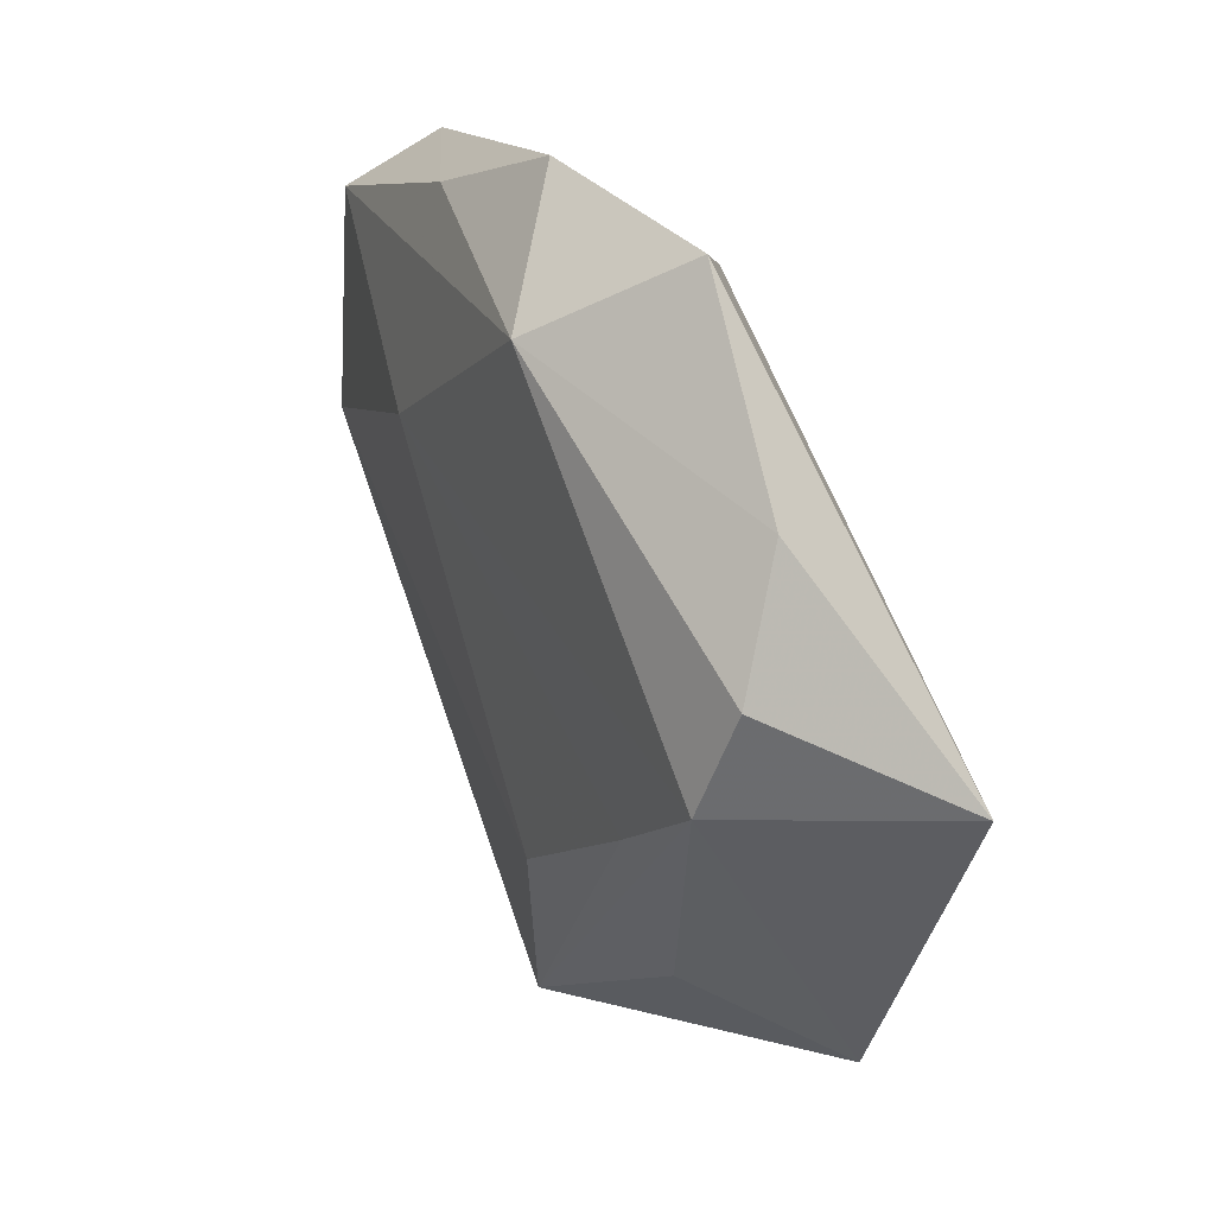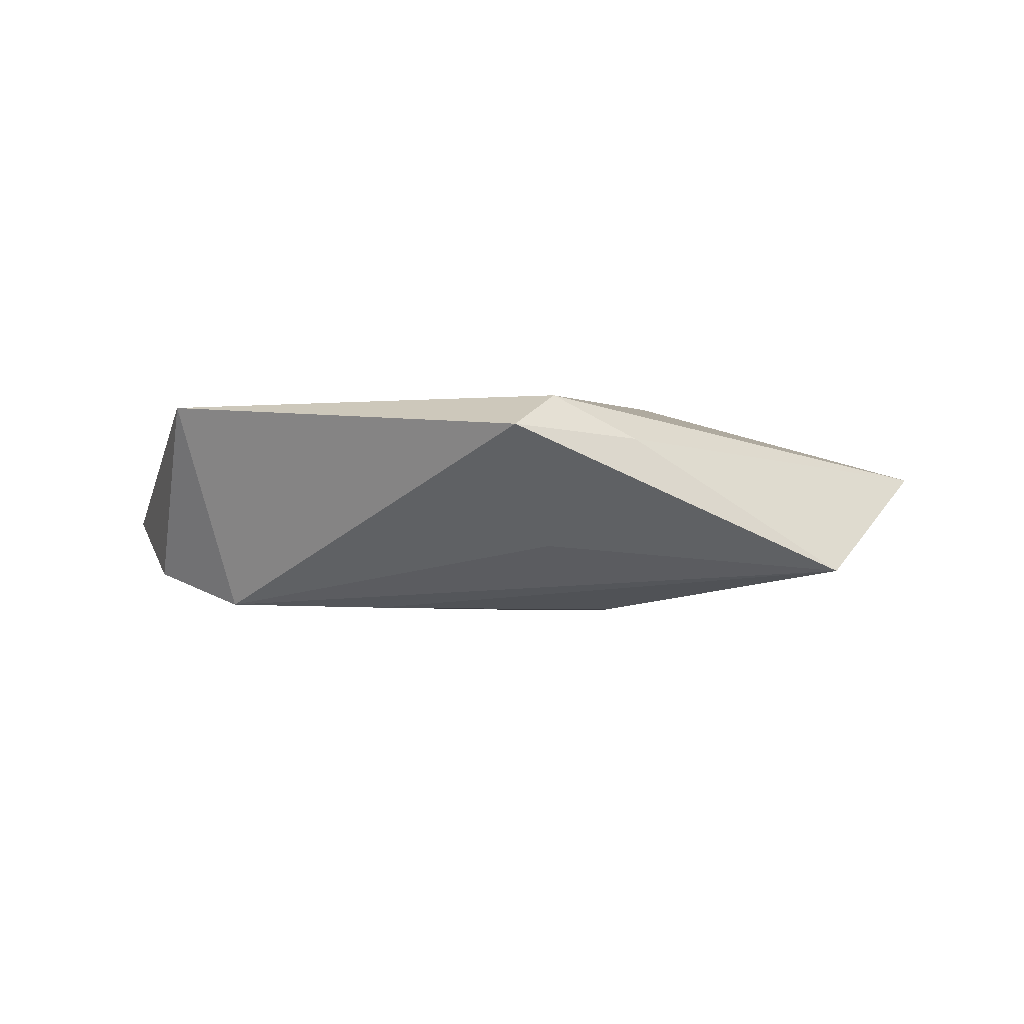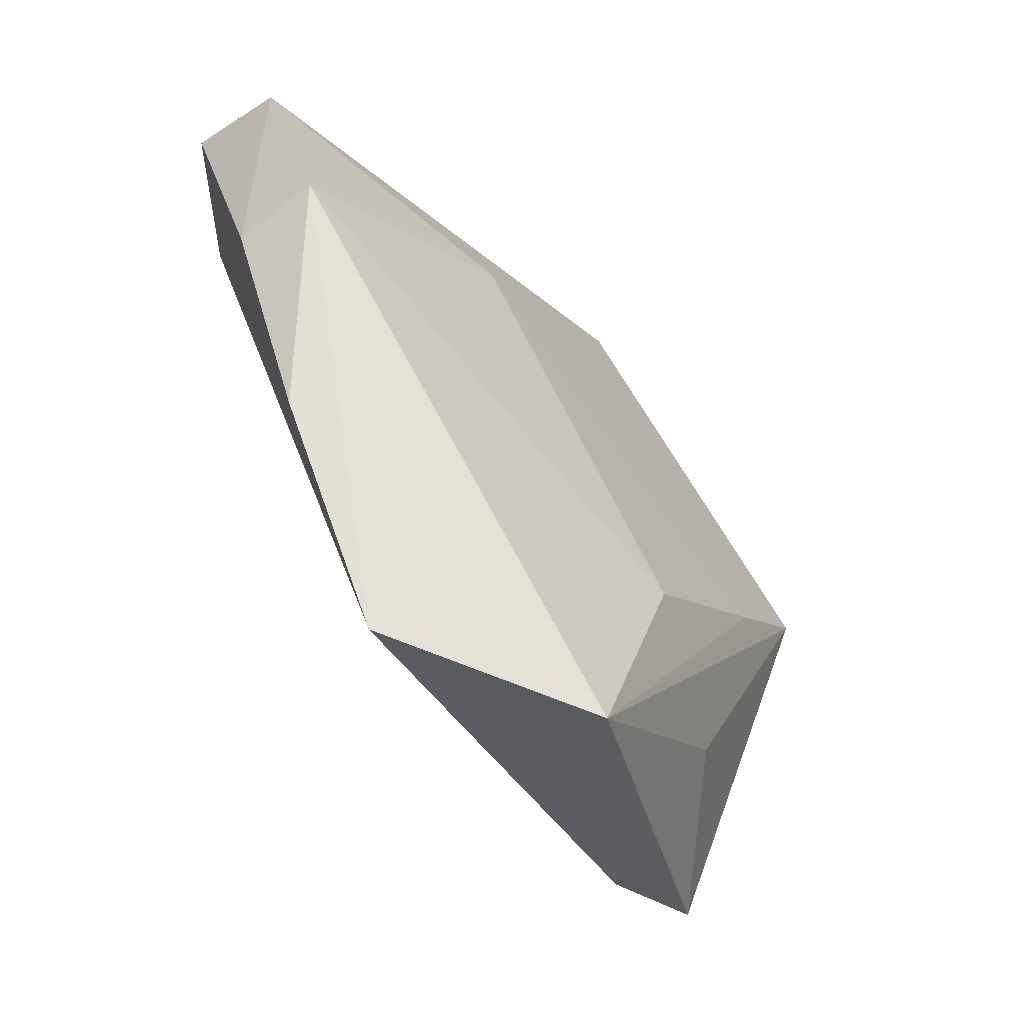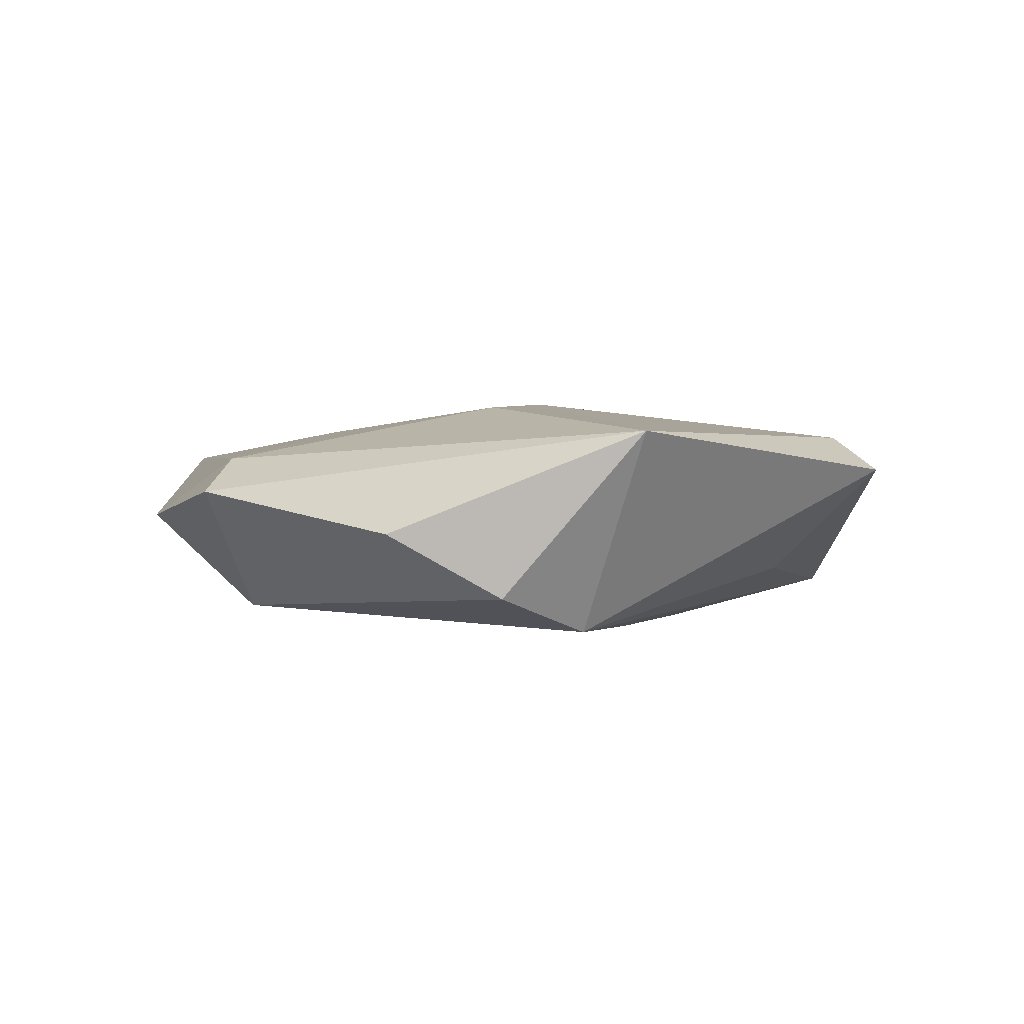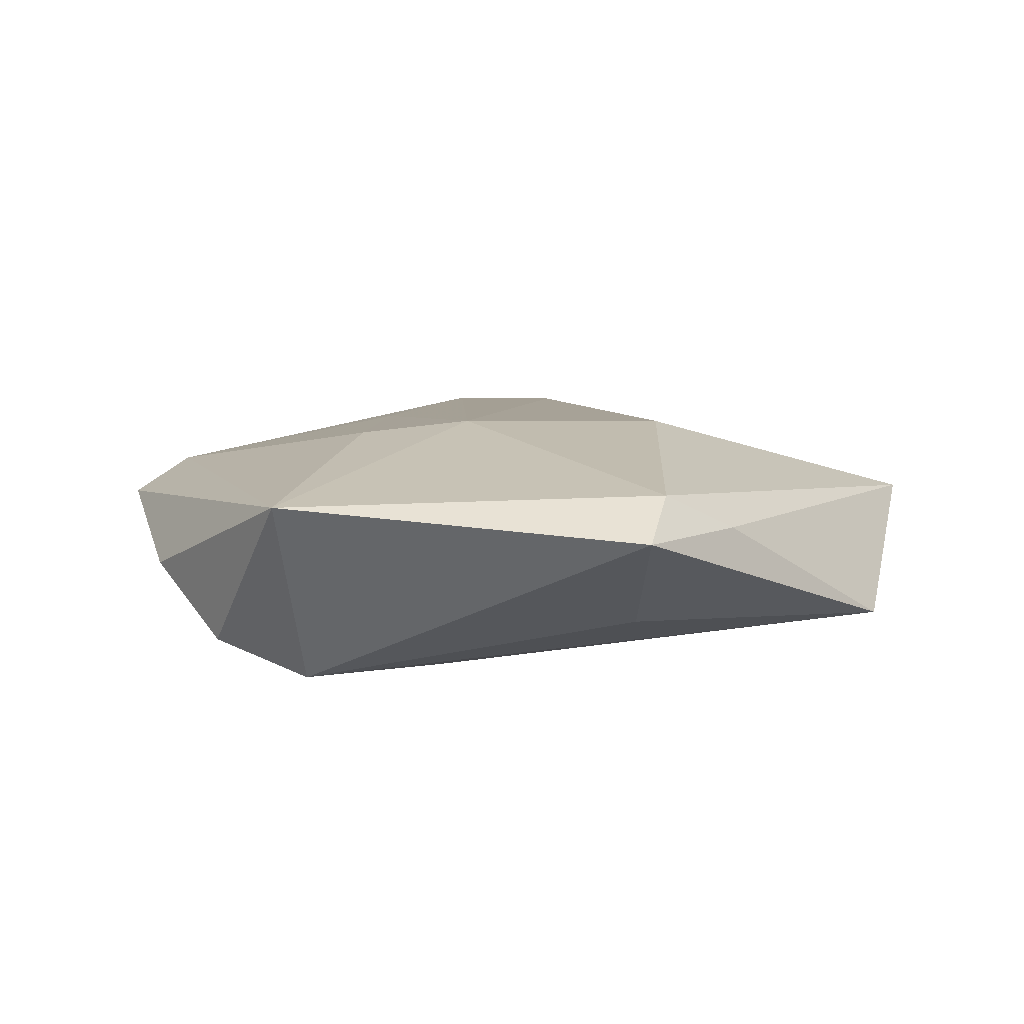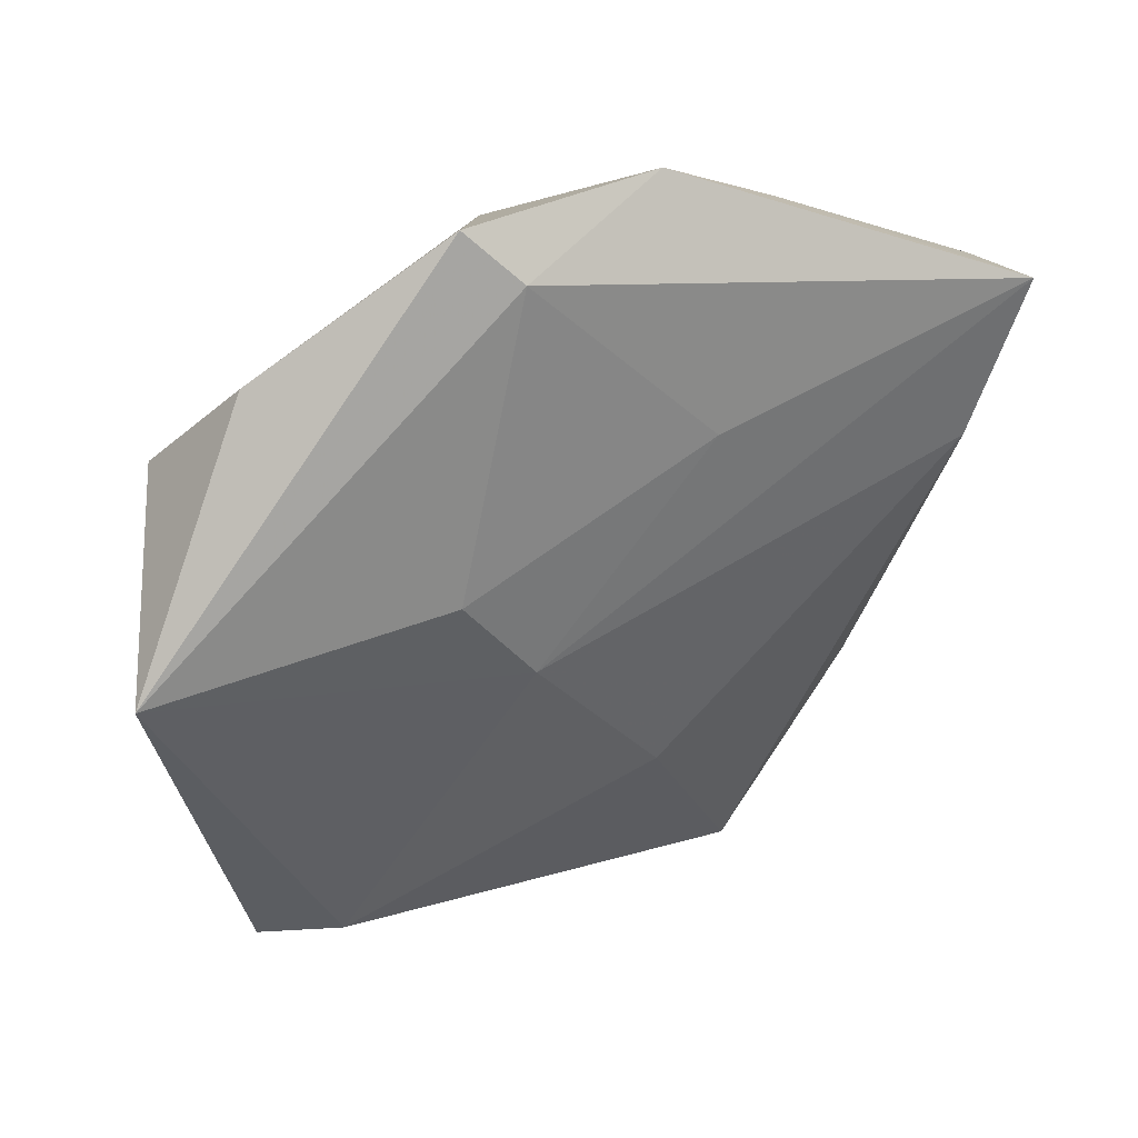
<metadata>
{"format":"obj","ext":"obj","renderer":"f3d","projection":"perspective","resolution":1024,"background":"white","views":[{"elev":42.2,"azim":-118.5,"up":"+Y"},{"elev":-5.1,"azim":-55.2,"up":"+Z"},{"elev":-61.4,"azim":126.3,"up":"+Y"},{"elev":0.3,"azim":-120.0,"up":"+Z"},{"elev":10.9,"azim":-73.0,"up":"+Z"},{"elev":42.4,"azim":-29.8,"up":"+Y"}]}
</metadata>
<code>
v -0.01093 0.04432 0.002637
v -0.02527 -0.001186 -0.01271
v -0.0302 0.03182 -0.001894
v 0.04421 -0.00627 0.002061
v 0.0111 0.01844 0.01017
v 0.03378 -0.02623 0.002228
v -0.001277 -0.04723 -0.008889
v 0.04889 0.01722 -0.002883
v -0.04691 0.01025 0.008823
v 0.02002 0.01208 -0.01107
v 0.04445 -0.005577 -0.006826
v -0.007346 -0.02056 -0.01277
v -0.03688 0.02161 -0.008674
v -0.002265 0.03494 -0.01041
v -0.03709 -0.02833 0.005237
v 0.003583 0.001472 -0.01186
v -0.02384 -0.02354 -0.006464
v 0.01062 0.04187 7.49e-06
v 0.004231 -0.019 0.01208
v -0.0295 -0.02808 0.009134
v -0.02279 -0.03412 0.00472
v -0.009875 0.0008382 0.01322
v -0.03615 0.01115 -0.01245
v -0.01691 0.01144 0.01238
v -0.006633 0.03935 0.006379
v 0.04856 0.02092 0.007602
v 0.02512 0.03184 -0.003534
v 0.04093 0.005521 0.0091
v 0.0188 -0.04666 0.003018
f 11 7 12
f 29 7 11
f 3 13 9
f 13 3 14
f 9 13 23
f 13 14 23
f 9 23 15
f 1 3 9
f 18 14 1
f 1 14 3
f 19 29 28
f 28 4 26
f 11 12 10
f 12 16 10
f 10 23 14
f 8 10 14
f 11 10 8
f 8 4 11
f 26 4 8
f 17 23 7
f 7 15 17
f 17 15 23
f 7 29 21
f 21 15 7
f 2 16 12
f 2 12 7
f 7 23 2
f 23 10 2
f 2 10 16
f 22 28 26
f 19 28 22
f 22 24 9
f 6 28 29
f 4 28 6
f 6 29 11
f 11 4 6
f 18 26 27
f 26 8 27
f 27 14 18
f 27 8 14
f 15 21 20
f 19 22 20
f 20 29 19
f 20 21 29
f 9 15 20
f 20 22 9
f 25 26 18
f 18 1 25
f 25 1 9
f 9 24 25
f 5 25 24
f 26 25 5
f 24 22 5
f 5 22 26

</code>
